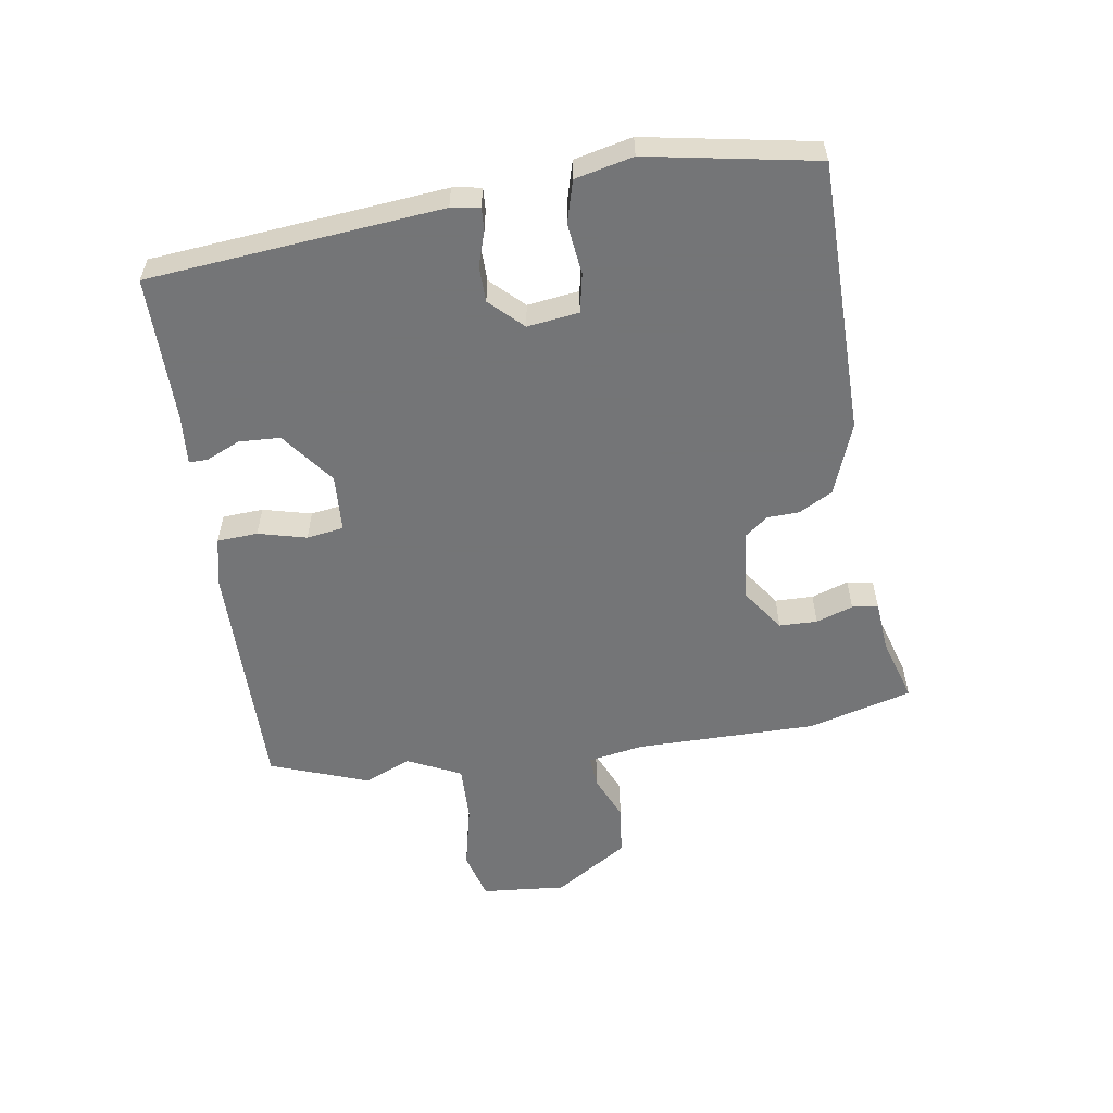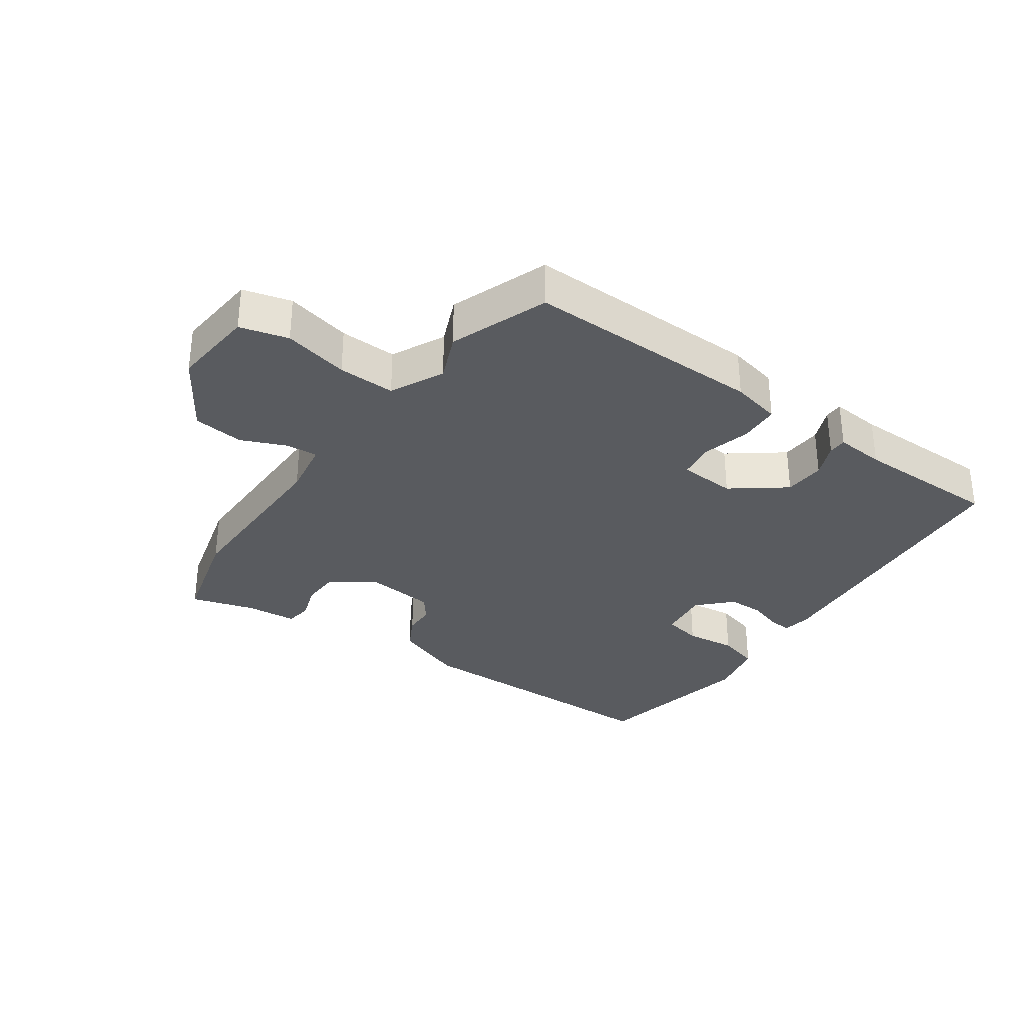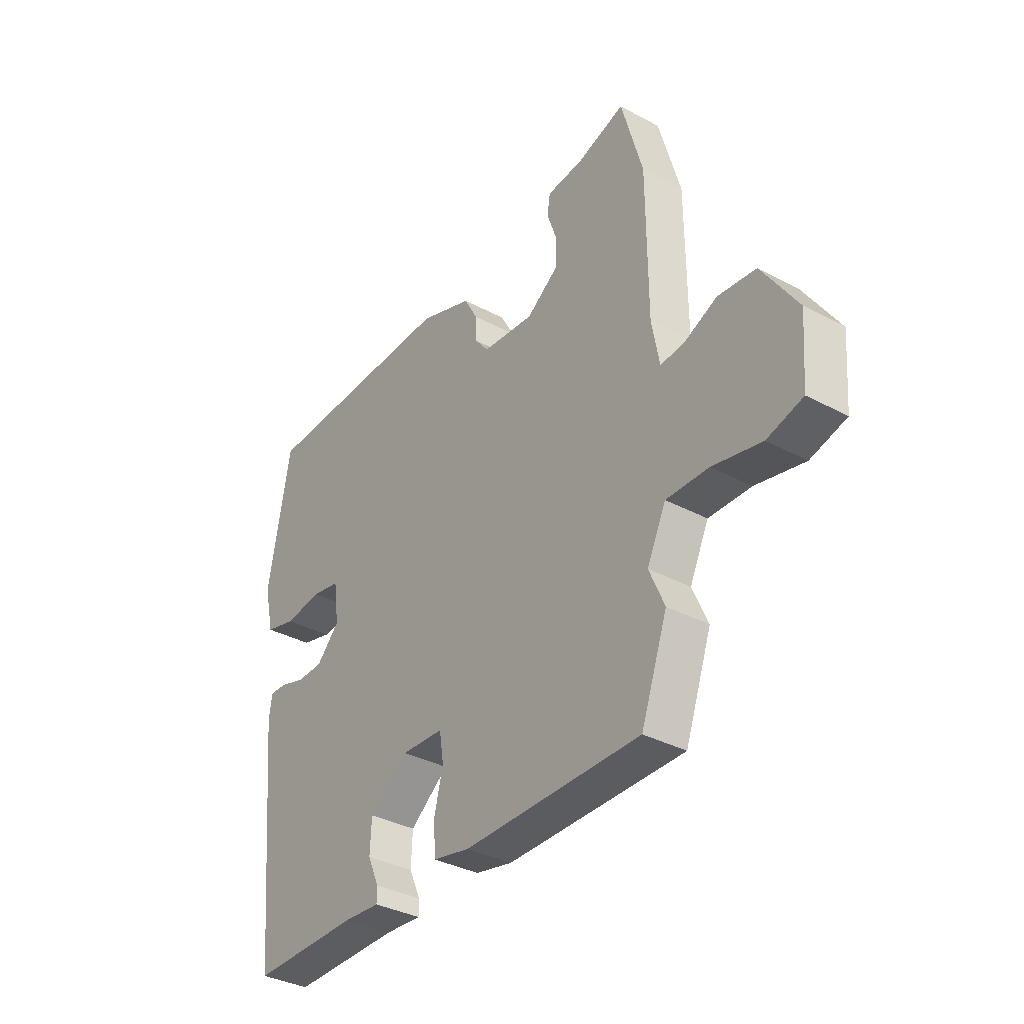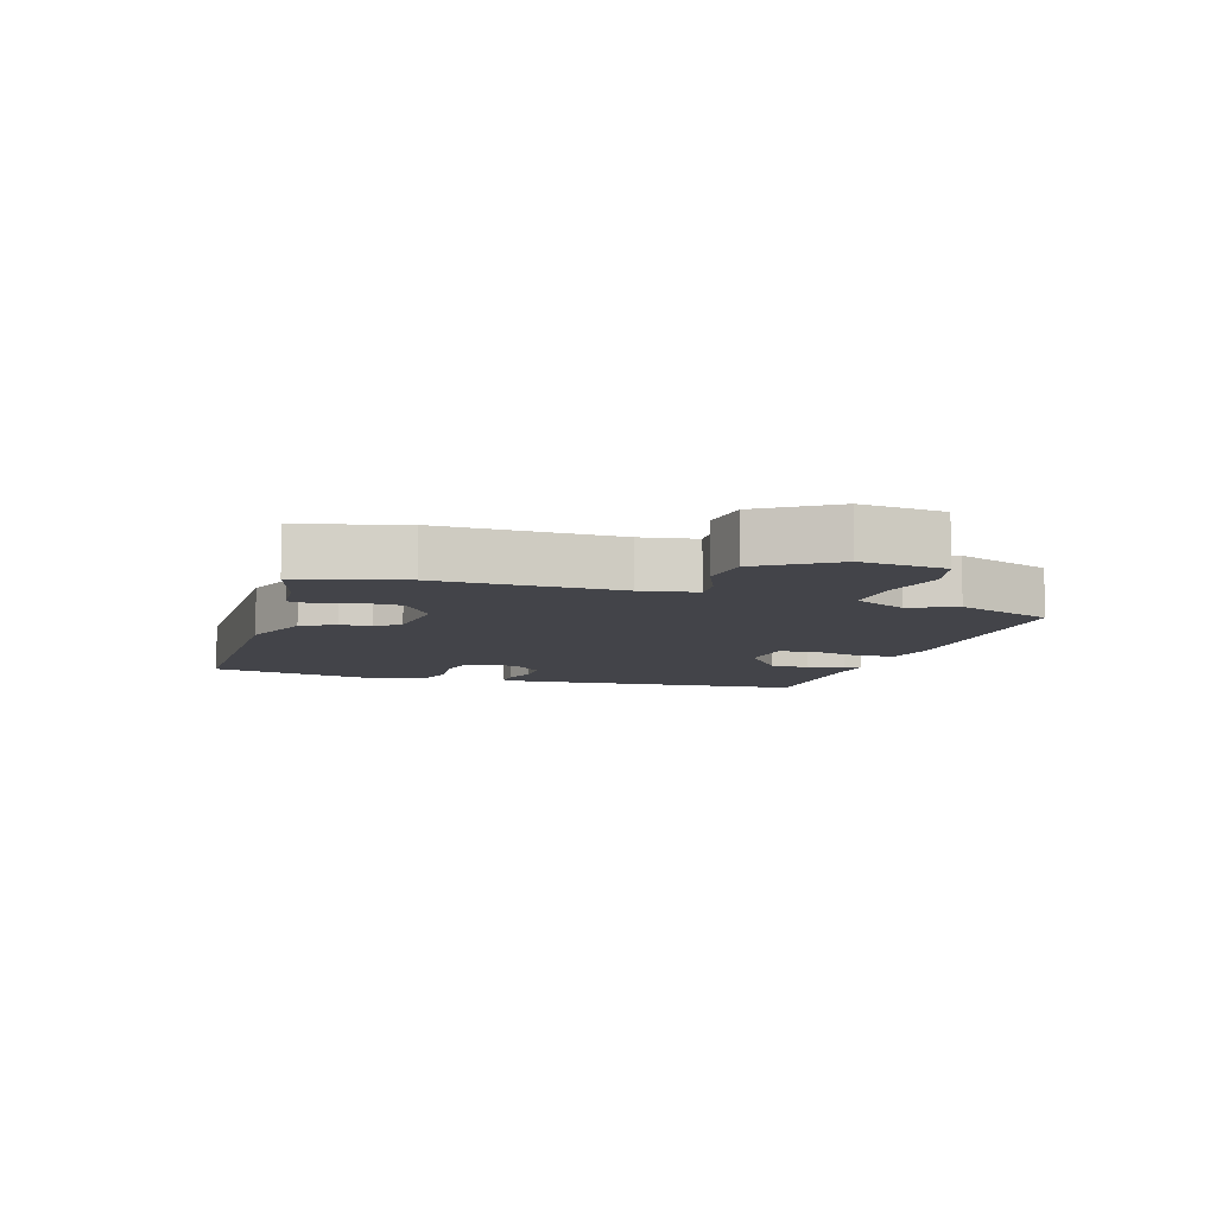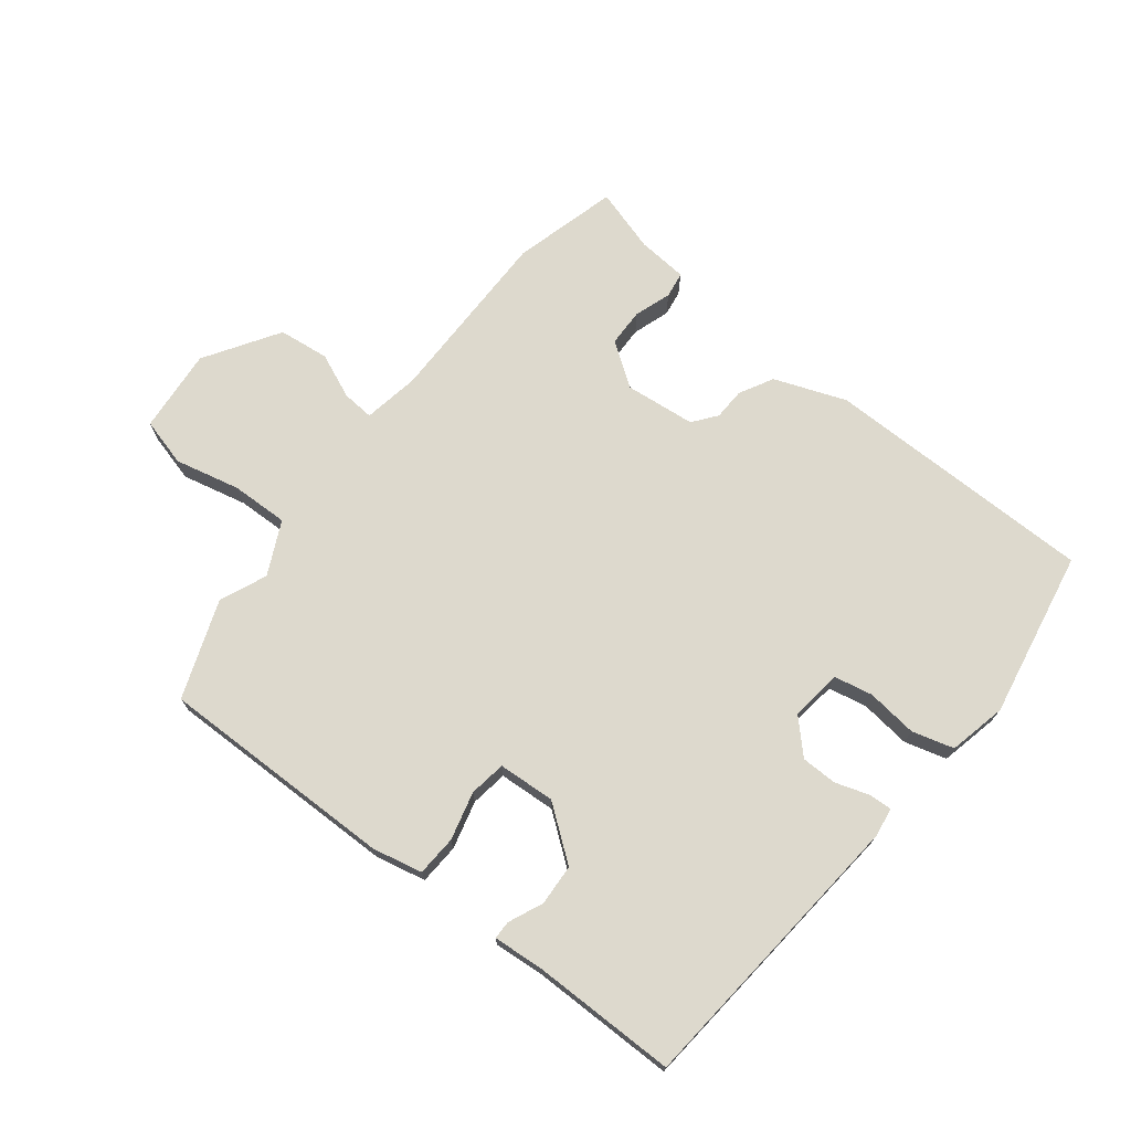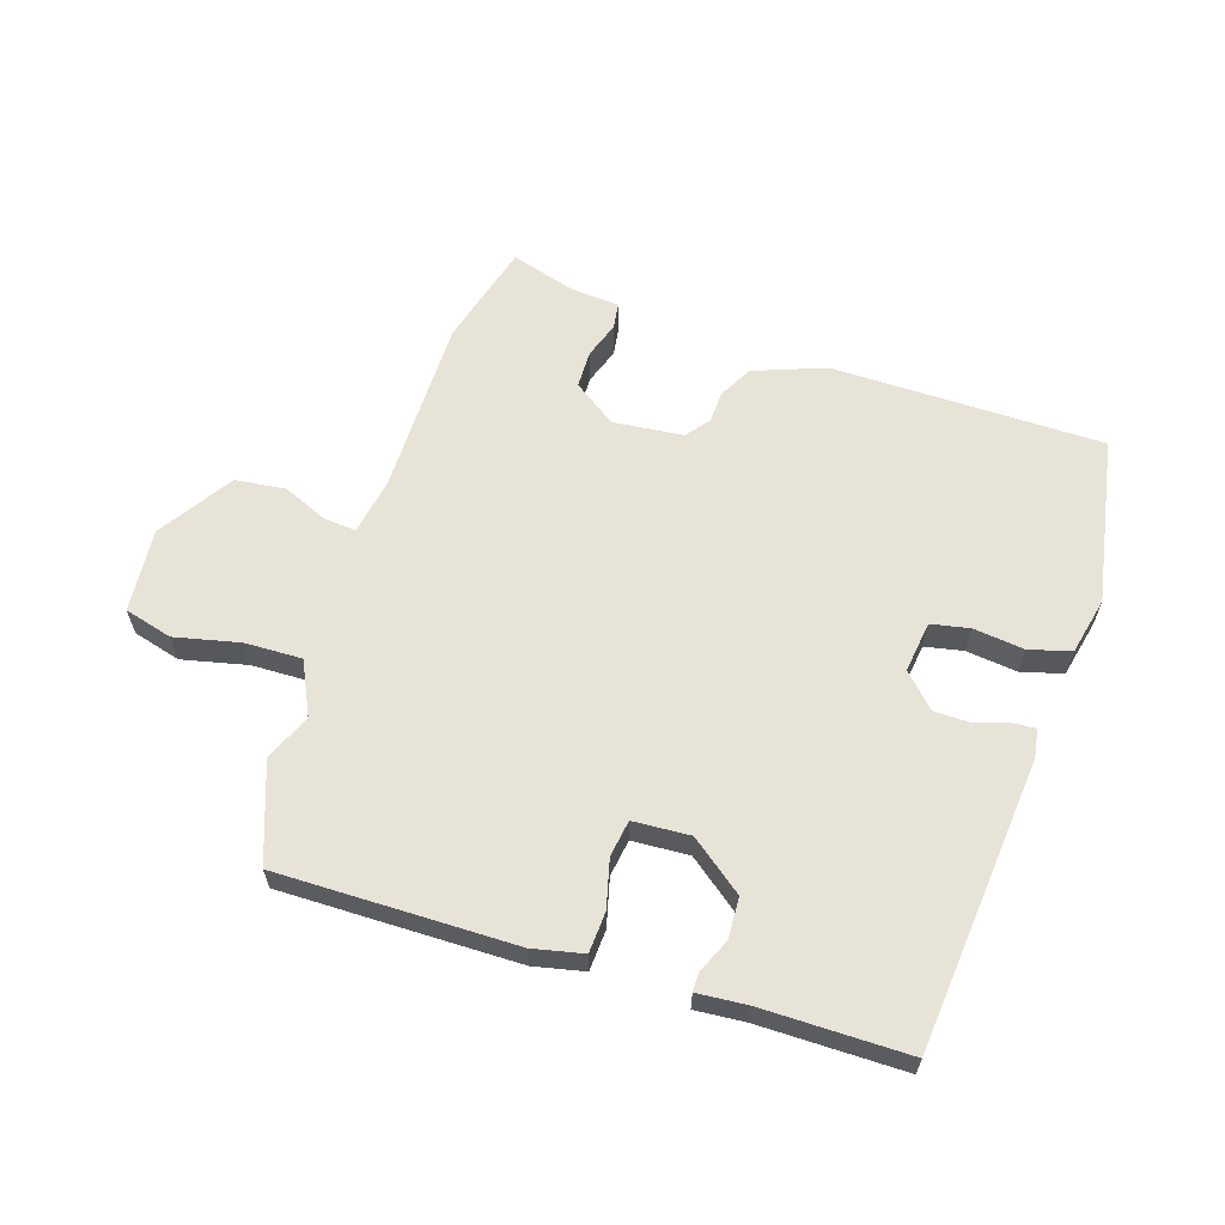
<metadata>
{"format":"obj","ext":"obj","renderer":"f3d","projection":"perspective","resolution":1024,"background":"white","views":[{"elev":-56.4,"azim":-81.4,"up":"+Y"},{"elev":-32.2,"azim":144.4,"up":"+Y"},{"elev":-35.5,"azim":54.7,"up":"+Z"},{"elev":-8.5,"azim":72.1,"up":"+Y"},{"elev":72.0,"azim":-142.2,"up":"+Y"},{"elev":61.7,"azim":-162.3,"up":"+Y"}]}
</metadata>
<code>
v 0.492 0.07 0.529
v 0.537 0.07 0.365
v 0.538 0.07 0.081
v 0.554 0.07 -0.007
v 0.604 0.07 -0.003
v 0.675 0.07 0.028
v 0.755 0.07 0.019
v 0.83 0.07 -0.097
v 0.819 0.07 -0.23
v 0.743 0.07 -0.251
v 0.64 0.07 -0.228
v 0.55 0.07 -0.226
v 0.51 0.07 -0.31
v 0.542 0.07 -0.384
v 0.486 0.07 -0.539
v 0.111 0.07 -0.537
v 0.032 0.07 -0.52
v 0.028 0.07 -0.456
v 0.047 0.07 -0.38
v 0.038 0.07 -0.322
v -0.052 0.07 -0.317
v -0.135 0.07 -0.381
v -0.138 0.07 -0.446
v -0.114 0.07 -0.5
v -0.114 0.07 -0.529
v -0.192 0.07 -0.523
v -0.422 0.07 -0.524
v -0.467 0.07 -0.063
v -0.46 0.07 -0.018
v -0.424 0.07 -0.02
v -0.371 0.07 -0.037
v -0.314 0.07 -0.036
v -0.265 0.07 0.015
v -0.276 0.07 0.096
v -0.337 0.07 0.108
v -0.417 0.07 0.098
v -0.483 0.07 0.116
v -0.504 0.07 0.207
v -0.457 0.07 0.472
v -0.027 0.07 0.477
v 0.086 0.07 0.435
v 0.115 0.07 0.382
v 0.117 0.07 0.332
v 0.146 0.07 0.295
v 0.257 0.07 0.284
v 0.325 0.07 0.332
v 0.326 0.07 0.392
v 0.306 0.07 0.45
v 0.312 0.07 0.491
v 0.391 0.07 0.498
v 0.492 0 0.529
v 0.537 0 0.365
v 0.538 0 0.081
v 0.554 0 -0.007
v 0.604 0 -0.003
v 0.675 0 0.028
v 0.755 0 0.019
v 0.83 0 -0.097
v 0.819 0 -0.23
v 0.743 0 -0.251
v 0.64 0 -0.228
v 0.55 0 -0.226
v 0.51 0 -0.31
v 0.542 0 -0.384
v 0.486 0 -0.539
v 0.111 0 -0.537
v 0.032 0 -0.52
v 0.028 0 -0.456
v 0.047 0 -0.38
v 0.038 0 -0.322
v -0.052 0 -0.317
v -0.135 0 -0.381
v -0.138 0 -0.446
v -0.114 0 -0.5
v -0.114 0 -0.529
v -0.192 0 -0.523
v -0.422 0 -0.524
v -0.467 0 -0.063
v -0.46 0 -0.018
v -0.424 0 -0.02
v -0.371 0 -0.037
v -0.314 0 -0.036
v -0.265 0 0.015
v -0.276 0 0.096
v -0.337 0 0.108
v -0.417 0 0.098
v -0.483 0 0.116
v -0.504 0 0.207
v -0.457 0 0.472
v -0.027 0 0.477
v 0.086 0 0.435
v 0.115 0 0.382
v 0.117 0 0.332
v 0.146 0 0.295
v 0.257 0 0.284
v 0.325 0 0.332
v 0.326 0 0.392
v 0.306 0 0.45
v 0.312 0 0.491
v 0.391 0 0.498
f 47 48 49 50
f 46 47 50 1
f 40 41 42 43
f 40 43 44
f 39 40 44
f 38 39 44
f 35 36 37 38
f 34 35 38 44
f 33 34 44 45
f 28 29 30 31
f 26 27 28 31
f 26 31 32
f 23 24 25 26
f 22 23 26 32
f 21 22 32 33
f 16 17 18 19
f 16 19 20
f 13 14 15 16
f 12 13 16 20
f 8 9 10 11
f 8 11 12
f 5 6 7 8
f 4 5 8 12
f 3 4 12 20
f 46 1 2 3
f 45 46 3 20
f 20 21 33 45
f 100 99 98 97
f 51 100 97 96
f 93 92 91 90
f 94 93 90
f 94 90 89
f 94 89 88
f 88 87 86 85
f 94 88 85 84
f 95 94 84 83
f 81 80 79 78
f 81 78 77 76
f 82 81 76
f 76 75 74 73
f 82 76 73 72
f 83 82 72 71
f 69 68 67 66
f 70 69 66
f 66 65 64 63
f 70 66 63 62
f 61 60 59 58
f 62 61 58
f 58 57 56 55
f 62 58 55 54
f 70 62 54 53
f 53 52 51 96
f 70 53 96 95
f 95 83 71 70
f 1 51 52 2
f 2 52 53 3
f 3 53 54 4
f 4 54 55 5
f 5 55 56 6
f 6 56 57 7
f 7 57 58 8
f 8 58 59 9
f 9 59 60 10
f 10 60 61 11
f 11 61 62 12
f 12 62 63 13
f 13 63 64 14
f 14 64 65 15
f 15 65 66 16
f 16 66 67 17
f 17 67 68 18
f 18 68 69 19
f 19 69 70 20
f 20 70 71 21
f 21 71 72 22
f 22 72 73 23
f 23 73 74 24
f 24 74 75 25
f 25 75 76 26
f 26 76 77 27
f 27 77 78 28
f 28 78 79 29
f 29 79 80 30
f 30 80 81 31
f 31 81 82 32
f 32 82 83 33
f 33 83 84 34
f 34 84 85 35
f 35 85 86 36
f 36 86 87 37
f 37 87 88 38
f 38 88 89 39
f 39 89 90 40
f 40 90 91 41
f 41 91 92 42
f 42 92 93 43
f 43 93 94 44
f 44 94 95 45
f 45 95 96 46
f 46 96 97 47
f 47 97 98 48
f 48 98 99 49
f 49 99 100 50
f 50 100 51 1

</code>
